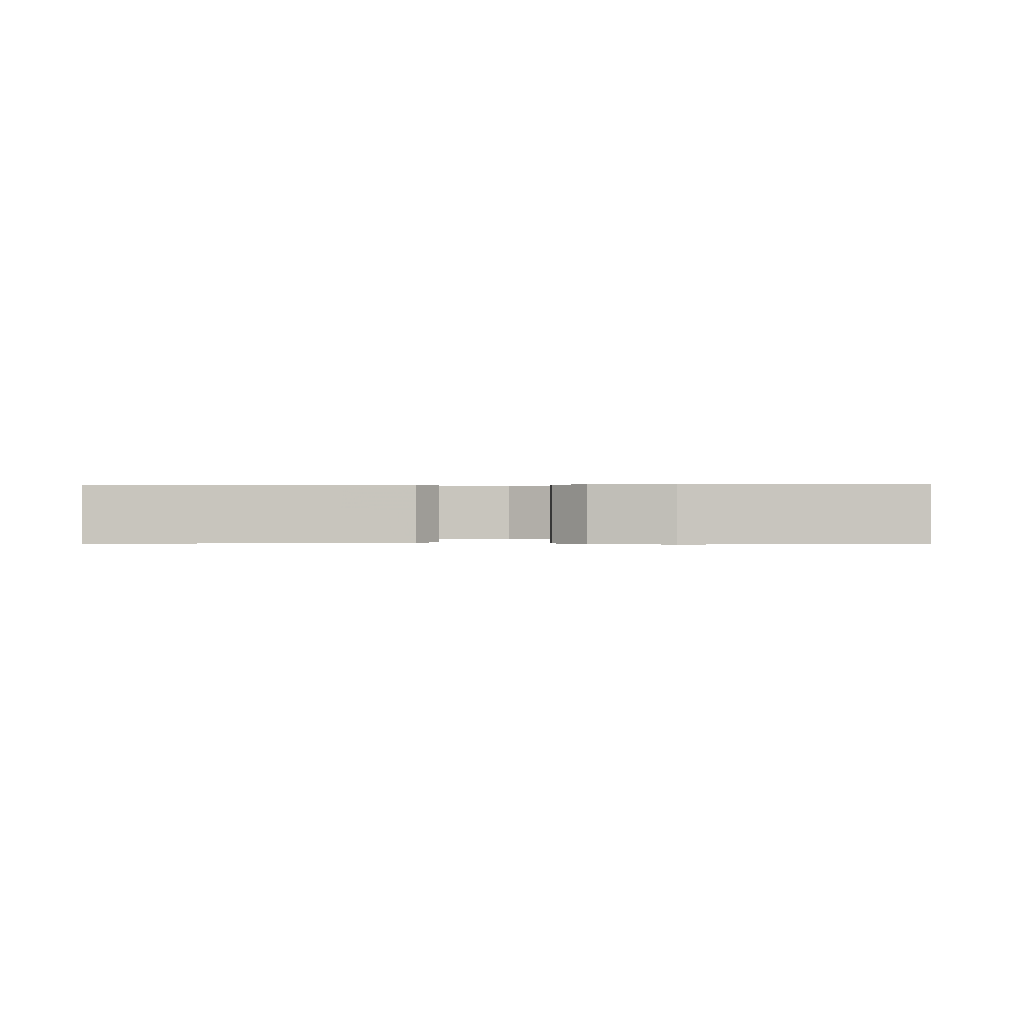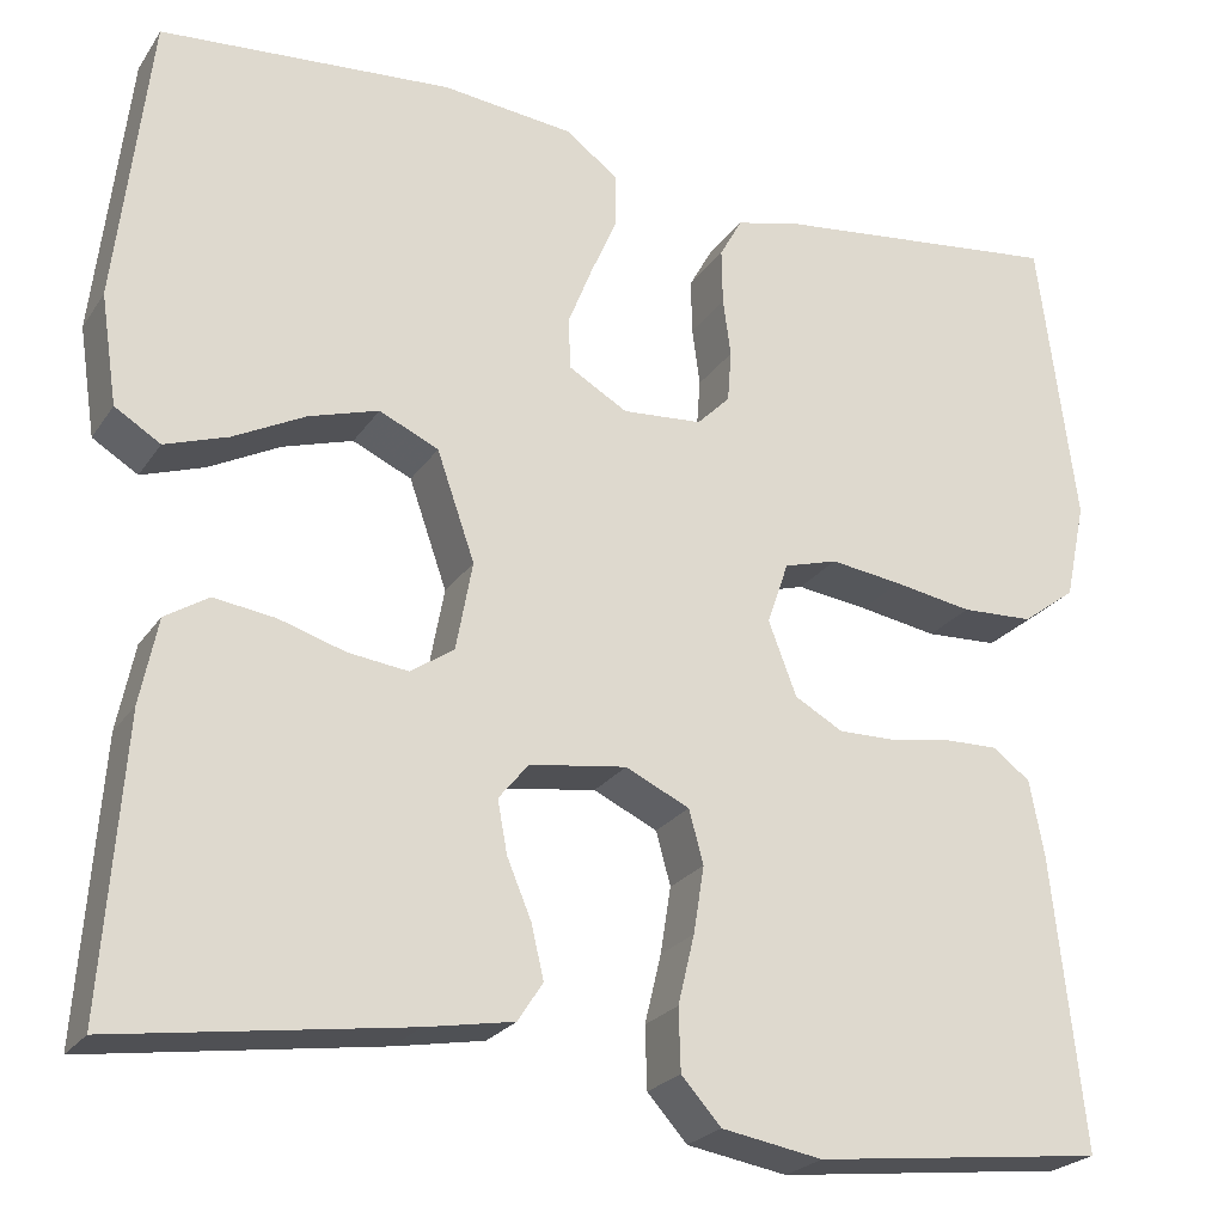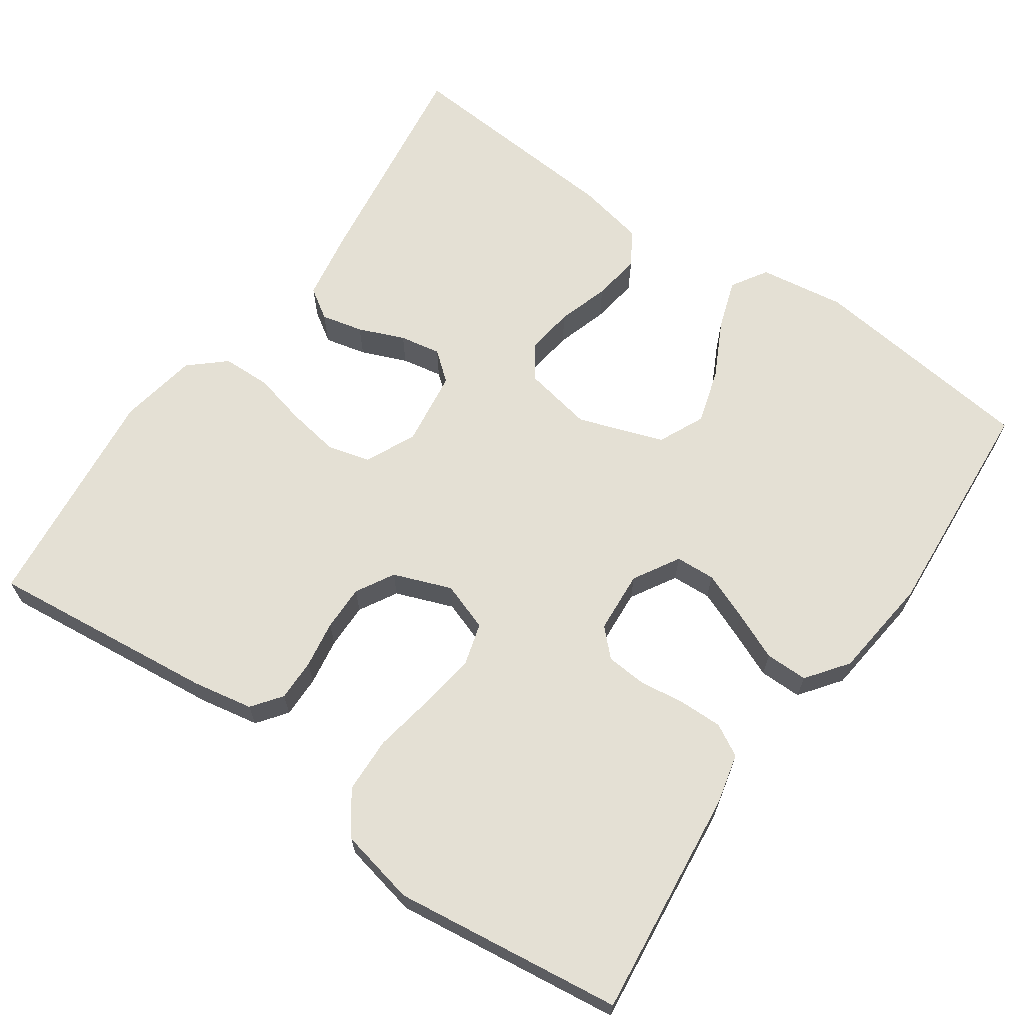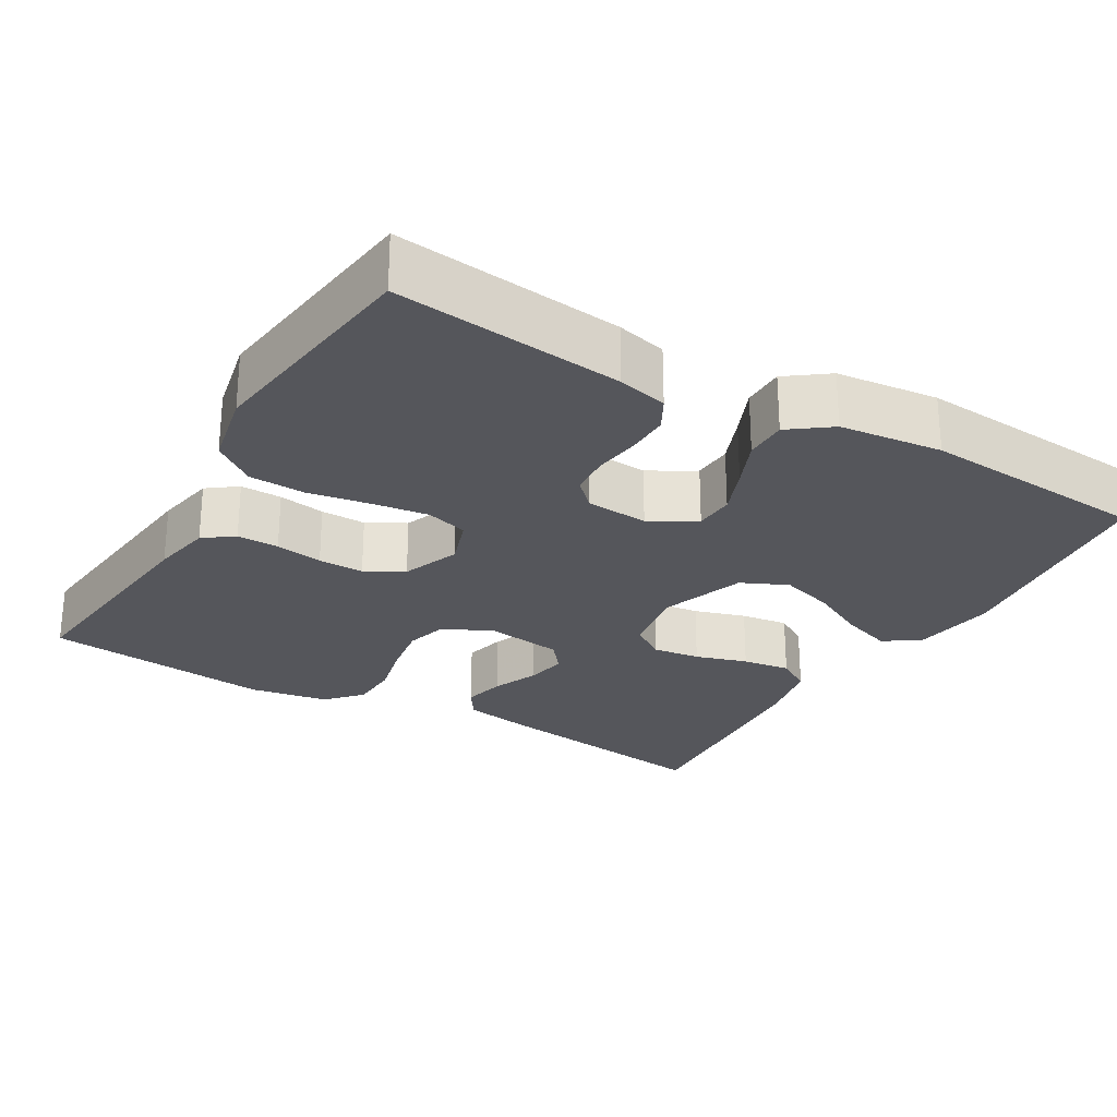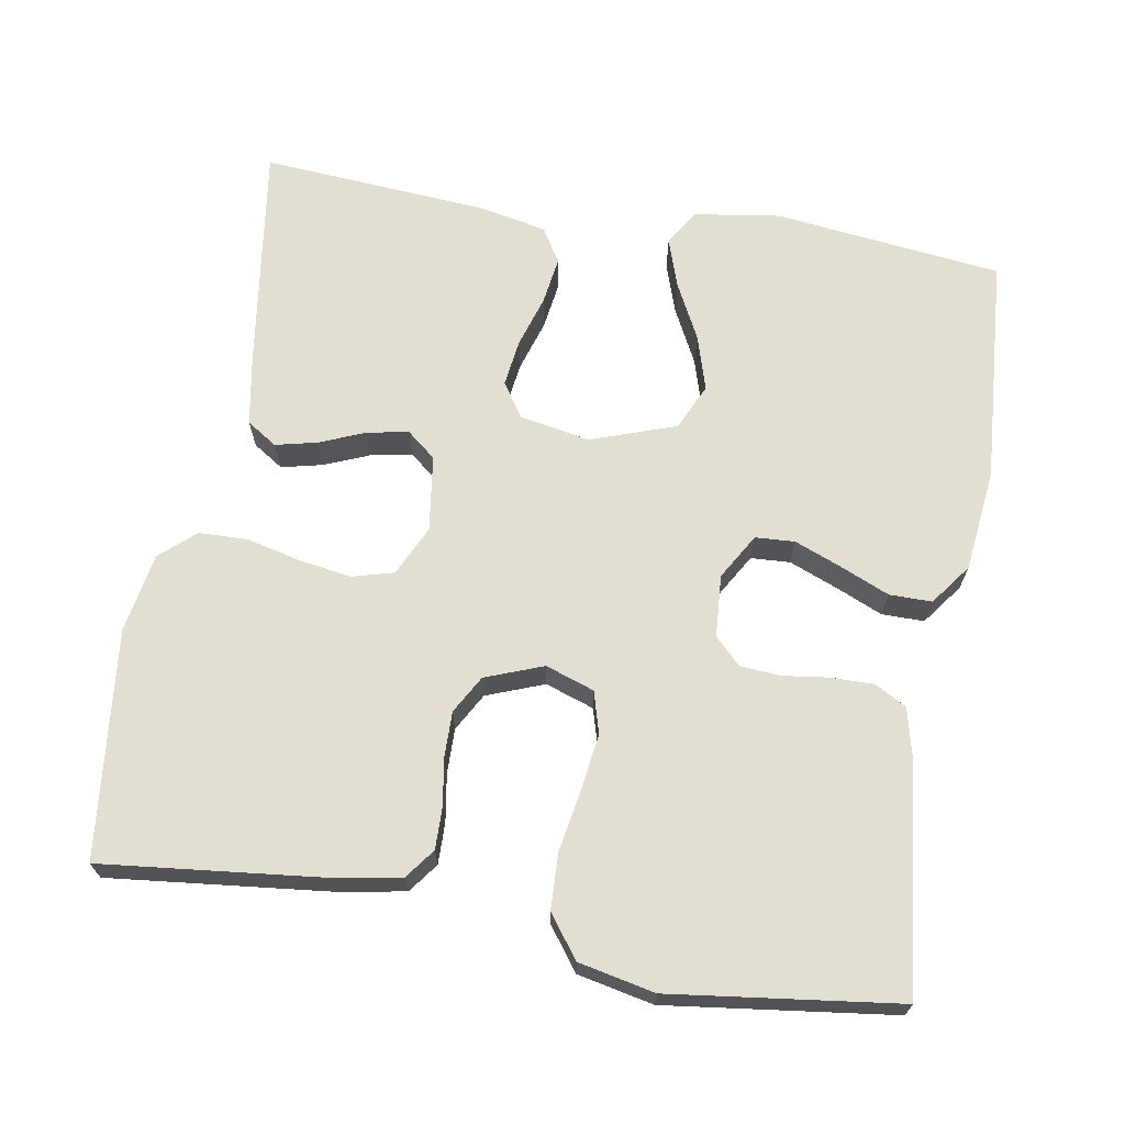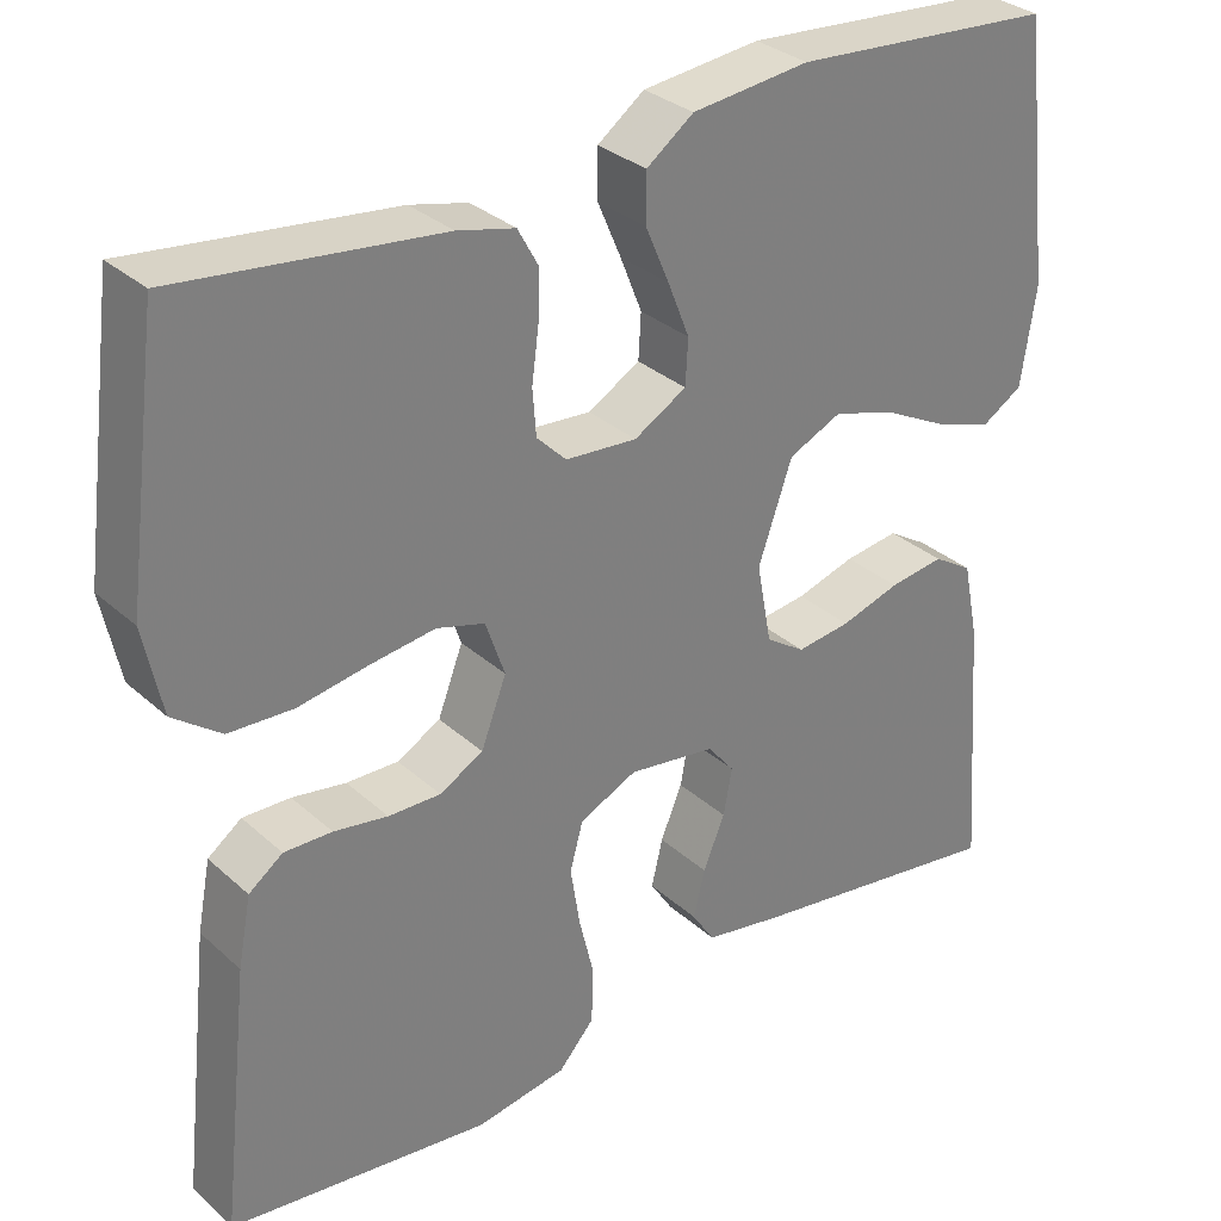
<metadata>
{"format":"obj","ext":"obj","renderer":"f3d","projection":"perspective","resolution":1024,"background":"white","views":[{"elev":0.3,"azim":-179.3,"up":"+Y"},{"elev":-23.7,"azim":154.5,"up":"+Z"},{"elev":66.0,"azim":-54.9,"up":"+Y"},{"elev":-26.2,"azim":-30.4,"up":"+Y"},{"elev":67.9,"azim":-80.2,"up":"+Y"},{"elev":31.4,"azim":-38.6,"up":"+Z"}]}
</metadata>
<code>
v 0.5 0.07 0.5
v 0.535 0.07 0.2
v 0.518 0.07 0.087
v 0.471 0.07 0.058
v 0.406 0.07 0.08
v 0.332 0.07 0.118
v 0.26 0.07 0.14
v 0.199 0.07 0.112
v 0.16 0.07 0
v 0.177 0.07 -0.092
v 0.222 0.07 -0.122
v 0.284 0.07 -0.114
v 0.352 0.07 -0.093
v 0.415 0.07 -0.084
v 0.46 0.07 -0.112
v 0.478 0.07 -0.2
v 0.5 0.07 -0.5
v 0.2 0.07 -0.457
v 0.109 0.07 -0.441
v 0.083 0.07 -0.401
v 0.096 0.07 -0.346
v 0.121 0.07 -0.286
v 0.131 0.07 -0.232
v 0.1 0.07 -0.194
v 0 0.07 -0.18
v -0.066 0.07 -0.211
v -0.081 0.07 -0.266
v -0.07 0.07 -0.335
v -0.053 0.07 -0.406
v -0.055 0.07 -0.47
v -0.096 0.07 -0.516
v -0.2 0.07 -0.534
v -0.5 0.07 -0.5
v -0.467 0.07 -0.2
v -0.452 0.07 -0.121
v -0.413 0.07 -0.092
v -0.358 0.07 -0.093
v -0.296 0.07 -0.103
v -0.236 0.07 -0.104
v -0.186 0.07 -0.076
v -0.157 0.07 0
v -0.179 0.07 0.064
v -0.234 0.07 0.08
v -0.308 0.07 0.07
v -0.389 0.07 0.056
v -0.463 0.07 0.059
v -0.518 0.07 0.1
v -0.539 0.07 0.2
v -0.5 0.07 0.5
v -0.2 0.07 0.466
v -0.134 0.07 0.45
v -0.111 0.07 0.408
v -0.112 0.07 0.351
v -0.12 0.07 0.291
v -0.116 0.07 0.238
v -0.082 0.07 0.204
v 0 0.07 0.198
v 0.06 0.07 0.233
v 0.063 0.07 0.285
v 0.038 0.07 0.348
v 0.011 0.07 0.411
v 0.011 0.07 0.467
v 0.065 0.07 0.507
v 0.2 0.07 0.522
v 0.5 0 0.5
v 0.535 0 0.2
v 0.518 0 0.087
v 0.471 0 0.058
v 0.406 0 0.08
v 0.332 0 0.118
v 0.26 0 0.14
v 0.199 0 0.112
v 0.16 0 0
v 0.177 0 -0.092
v 0.222 0 -0.122
v 0.284 0 -0.114
v 0.352 0 -0.093
v 0.415 0 -0.084
v 0.46 0 -0.112
v 0.478 0 -0.2
v 0.5 0 -0.5
v 0.2 0 -0.457
v 0.109 0 -0.441
v 0.083 0 -0.401
v 0.096 0 -0.346
v 0.121 0 -0.286
v 0.131 0 -0.232
v 0.1 0 -0.194
v 0 0 -0.18
v -0.066 0 -0.211
v -0.081 0 -0.266
v -0.07 0 -0.335
v -0.053 0 -0.406
v -0.055 0 -0.47
v -0.096 0 -0.516
v -0.2 0 -0.534
v -0.5 0 -0.5
v -0.467 0 -0.2
v -0.452 0 -0.121
v -0.413 0 -0.092
v -0.358 0 -0.093
v -0.296 0 -0.103
v -0.236 0 -0.104
v -0.186 0 -0.076
v -0.157 0 0
v -0.179 0 0.064
v -0.234 0 0.08
v -0.308 0 0.07
v -0.389 0 0.056
v -0.463 0 0.059
v -0.518 0 0.1
v -0.539 0 0.2
v -0.5 0 0.5
v -0.2 0 0.466
v -0.134 0 0.45
v -0.111 0 0.408
v -0.112 0 0.351
v -0.12 0 0.291
v -0.116 0 0.238
v -0.082 0 0.204
v 0 0 0.198
v 0.06 0 0.233
v 0.063 0 0.285
v 0.038 0 0.348
v 0.011 0 0.411
v 0.011 0 0.467
v 0.065 0 0.507
v 0.2 0 0.522
f 60 61 62 63
f 59 60 63 64
f 58 59 64 1
f 51 52 53 54
f 51 54 55
f 50 51 55
f 49 50 55
f 48 49 55 56
f 44 45 46 47
f 43 44 47 48
f 42 43 48 56
f 35 36 37 38
f 35 38 39
f 34 35 39
f 33 34 39
f 32 33 39 40
f 28 29 30 31
f 27 28 31 32
f 26 27 32 40
f 19 20 21 22
f 19 22 23
f 18 19 23
f 17 18 23
f 16 17 23 24
f 12 13 14 15
f 11 12 15 16
f 3 4 5 6
f 3 6 7
f 58 1 2 3
f 57 58 3 7
f 41 42 56 57
f 25 26 40 41
f 11 16 24 25
f 10 11 25 41
f 9 10 41 57
f 57 7 8
f 8 9 57
f 127 126 125 124
f 128 127 124 123
f 65 128 123 122
f 118 117 116 115
f 119 118 115
f 119 115 114
f 119 114 113
f 120 119 113 112
f 111 110 109 108
f 112 111 108 107
f 120 112 107 106
f 102 101 100 99
f 103 102 99
f 103 99 98
f 103 98 97
f 104 103 97 96
f 95 94 93 92
f 96 95 92 91
f 104 96 91 90
f 86 85 84 83
f 87 86 83
f 87 83 82
f 87 82 81
f 88 87 81 80
f 79 78 77 76
f 80 79 76 75
f 70 69 68 67
f 71 70 67
f 67 66 65 122
f 71 67 122 121
f 121 120 106 105
f 105 104 90 89
f 89 88 80 75
f 105 89 75 74
f 121 105 74 73
f 72 71 121
f 121 73 72
f 1 65 66 2
f 2 66 67 3
f 3 67 68 4
f 4 68 69 5
f 5 69 70 6
f 6 70 71 7
f 7 71 72 8
f 8 72 73 9
f 9 73 74 10
f 10 74 75 11
f 11 75 76 12
f 12 76 77 13
f 13 77 78 14
f 14 78 79 15
f 15 79 80 16
f 16 80 81 17
f 17 81 82 18
f 18 82 83 19
f 19 83 84 20
f 20 84 85 21
f 21 85 86 22
f 22 86 87 23
f 23 87 88 24
f 24 88 89 25
f 25 89 90 26
f 26 90 91 27
f 27 91 92 28
f 28 92 93 29
f 29 93 94 30
f 30 94 95 31
f 31 95 96 32
f 32 96 97 33
f 33 97 98 34
f 34 98 99 35
f 35 99 100 36
f 36 100 101 37
f 37 101 102 38
f 38 102 103 39
f 39 103 104 40
f 40 104 105 41
f 41 105 106 42
f 42 106 107 43
f 43 107 108 44
f 44 108 109 45
f 45 109 110 46
f 46 110 111 47
f 47 111 112 48
f 48 112 113 49
f 49 113 114 50
f 50 114 115 51
f 51 115 116 52
f 52 116 117 53
f 53 117 118 54
f 54 118 119 55
f 55 119 120 56
f 56 120 121 57
f 57 121 122 58
f 58 122 123 59
f 59 123 124 60
f 60 124 125 61
f 61 125 126 62
f 62 126 127 63
f 63 127 128 64
f 64 128 65 1

</code>
